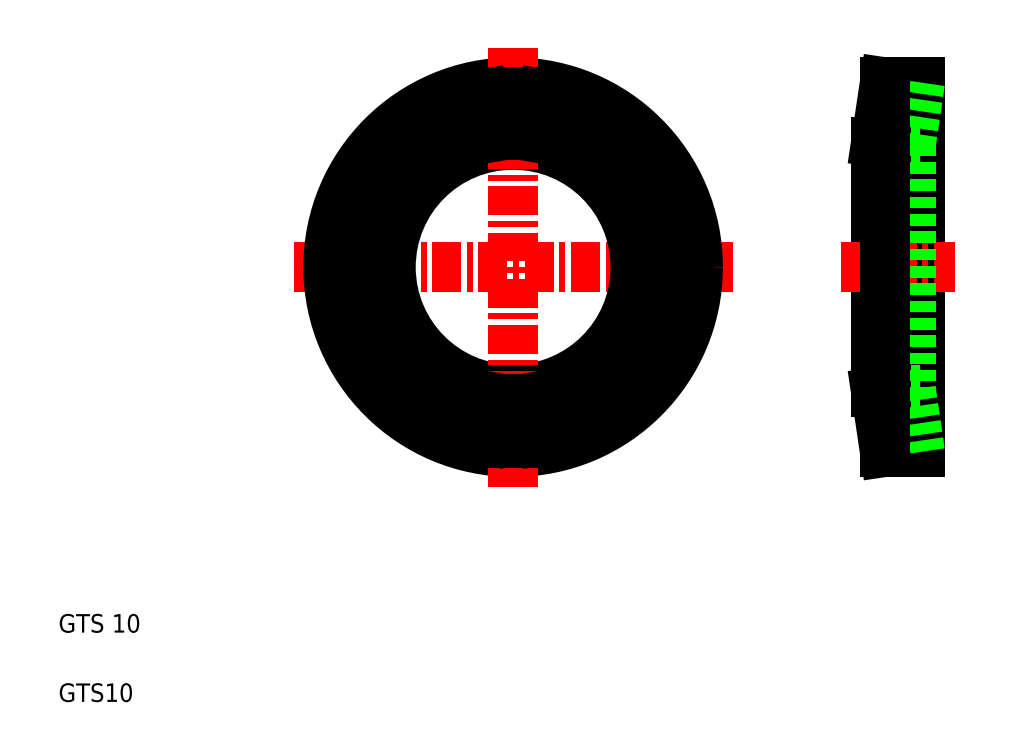
<metadata>
{"format":"dxf","ext":"dxf","renderer":"ezdxf+matplotlib","layout":"modelspace","background":"white","min_lineweight":24,"dpi":150}
</metadata>
<code>
0
SECTION
2
ENTITIES
0
LINE
8
CENTER
10
12.18
20
20.82
30
0
11
31.18
21
20.82
31
0
0
TEXT
8
0
10
2
20
2
30
0
40
0.8
1
GTS10
0
TEXT
8
0
10
2
20
5
30
0
40
0.8
1
GTS 10
0
CIRCLE
8
0
10
21.68
20
20.82
30
0
40
8
0
CIRCLE
8
0
10
21.68
20
20.82
30
0
40
5.3
0
LINE
8
CENTER
10
21.68
20
30.32
30
0
11
21.68
21
11.32
31
0
0
LINE
8
0
10
18.83
20
15.89
30
0
11
17.88
21
14.24
31
0
0
LINE
8
0
10
18.02
20
16.46
30
0
11
16.8
21
15
31
0
0
LINE
8
0
10
20.7
20
15.21
30
0
11
20.37
21
13.34
31
0
0
LINE
8
0
10
19.74
20
15.47
30
0
11
19.09
21
13.68
31
0
0
LINE
8
0
10
17.32
20
17.16
30
0
11
15.86
21
15.94
31
0
0
LINE
8
0
10
15.98
20
20.82
30
0
11
14.08
21
20.82
31
0
0
LINE
8
0
10
16.07
20
19.83
30
0
11
14.2
21
19.5
31
0
0
LINE
8
0
10
16.33
20
18.87
30
0
11
14.54
21
18.22
31
0
0
LINE
8
0
10
16.75
20
17.97
30
0
11
15.1
21
17.02
31
0
0
LINE
8
0
10
21.68
20
15.12
30
0
11
21.68
21
13.22
31
0
0
LINE
8
0
10
22.67
20
15.21
30
0
11
23
21
13.34
31
0
0
LINE
8
0
10
23.63
20
15.47
30
0
11
24.28
21
13.68
31
0
0
LINE
8
0
10
24.53
20
15.89
30
0
11
25.48
21
14.24
31
0
0
LINE
8
0
10
25.35
20
16.46
30
0
11
26.57
21
15
31
0
0
LINE
8
0
10
27.38
20
20.82
30
0
11
29.28
21
20.82
31
0
0
LINE
8
0
10
27.3
20
19.83
30
0
11
29.17
21
19.5
31
0
0
LINE
8
0
10
26.05
20
17.16
30
0
11
27.51
21
15.94
31
0
0
LINE
8
0
10
26.62
20
17.97
30
0
11
28.27
21
17.02
31
0
0
LINE
8
0
10
27.04
20
18.87
30
0
11
28.83
21
18.22
31
0
0
LINE
8
0
10
20.7
20
26.44
30
0
11
20.37
21
28.31
31
0
0
LINE
8
0
10
19.74
20
26.18
30
0
11
19.09
21
27.96
31
0
0
LINE
8
0
10
18.83
20
25.76
30
0
11
17.88
21
27.4
31
0
0
LINE
8
0
10
17.32
20
24.49
30
0
11
15.86
21
25.71
31
0
0
LINE
8
0
10
18.02
20
25.19
30
0
11
16.8
21
26.64
31
0
0
LINE
8
0
10
16.07
20
21.81
30
0
11
14.2
21
22.14
31
0
0
LINE
8
0
10
16.75
20
23.67
30
0
11
15.1
21
24.62
31
0
0
LINE
8
0
10
16.33
20
22.77
30
0
11
14.54
21
23.42
31
0
0
LINE
8
0
10
24.53
20
25.76
30
0
11
25.48
21
27.4
31
0
0
LINE
8
0
10
23.63
20
26.18
30
0
11
24.28
21
27.96
31
0
0
LINE
8
0
10
22.67
20
26.44
30
0
11
23
21
28.31
31
0
0
LINE
8
0
10
21.68
20
26.52
30
0
11
21.68
21
28.42
31
0
0
LINE
8
0
10
25.35
20
25.19
30
0
11
26.57
21
26.64
31
0
0
LINE
8
0
10
27.3
20
21.81
30
0
11
29.17
21
22.14
31
0
0
LINE
8
0
10
27.04
20
22.77
30
0
11
28.83
21
23.42
31
0
0
LINE
8
0
10
26.62
20
23.67
30
0
11
28.27
21
24.62
31
0
0
LINE
8
0
10
26.05
20
24.49
30
0
11
27.51
21
25.71
31
0
0
LINE
8
0
10
37.4
20
26.23
30
0
11
37.4
21
15.41
31
0
0
LINE
8
0
10
39.3
20
28.82
30
0
11
39.3
21
12.82
31
0
0
LINE
8
0
10
37.4
20
15.52
30
0
11
39.3
21
15.52
31
0
0
LINE
8
CENTER
10
35.9
20
20.82
30
0
11
40.8
21
20.82
31
0
0
LINE
8
0
10
37.78
20
12.82
30
0
11
39.3
21
12.82
31
0
0
LINE
8
0
10
37.4
20
26.12
30
0
11
39.3
21
26.12
31
0
0
LINE
8
0
10
37.78
20
28.82
30
0
11
39.3
21
28.82
31
0
0
LINE
8
0
10
38.9
20
26.12
30
0
11
38.9
21
15.52
31
0
0
LINE
8
0
10
38.9
20
26.12
30
0
11
39.3
21
28.82
31
0
0
LINE
8
0
10
38.9
20
15.52
30
0
11
39.3
21
12.82
31
0
0
LINE
8
0
10
37.4
20
26.23
30
0
11
37.78
21
28.82
31
0
0
LINE
8
0
10
37.4
20
15.41
30
0
11
37.78
21
12.82
31
0
0
LINE
8
0
10
37.78
20
28.82
30
0
11
37.78
21
12.82
31
0
0
ENDSEC
0
EOF

</code>
